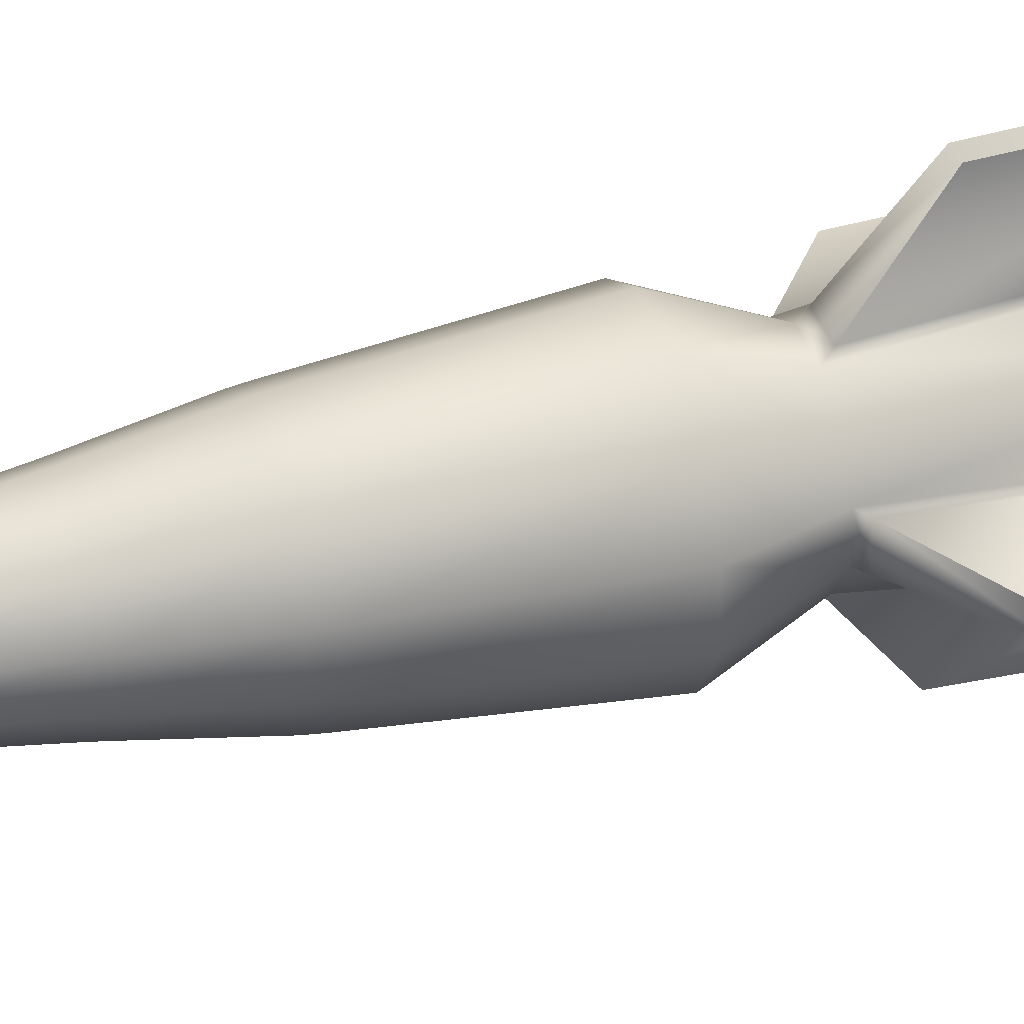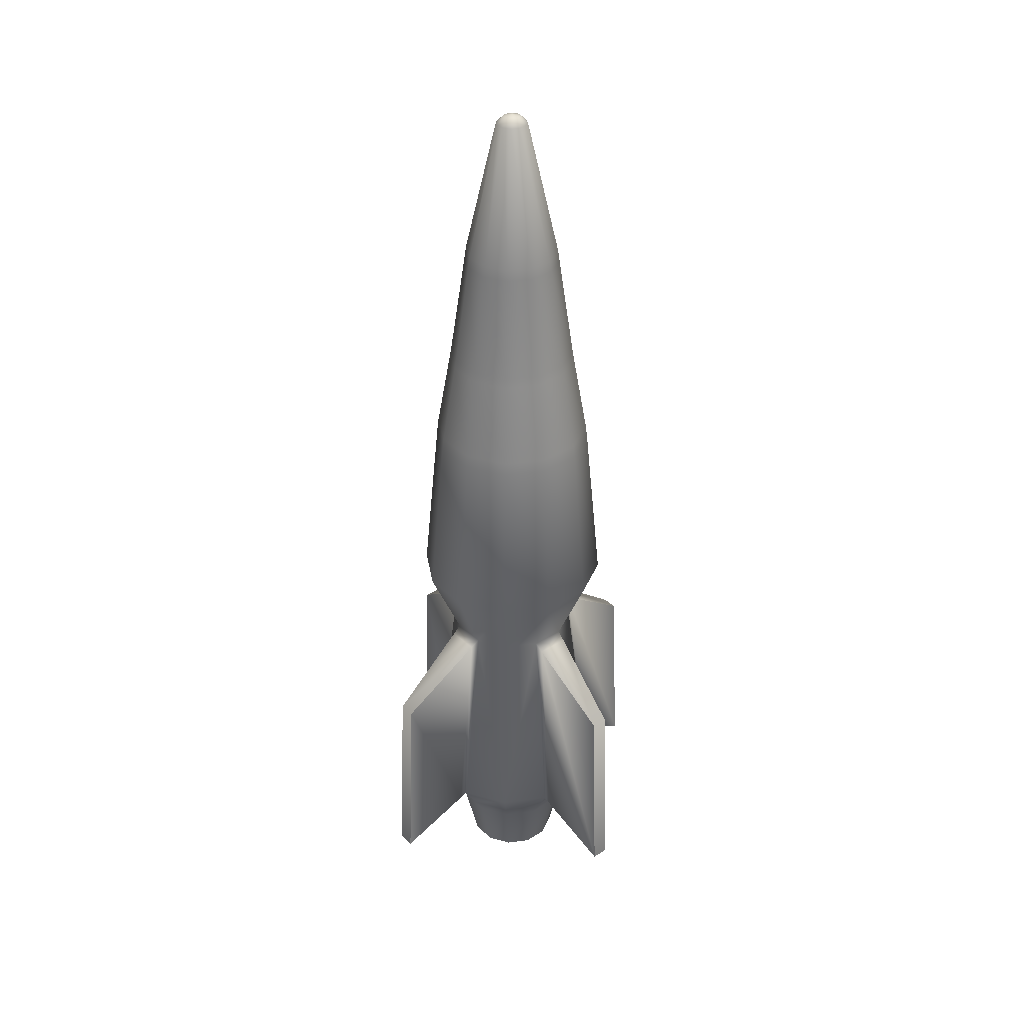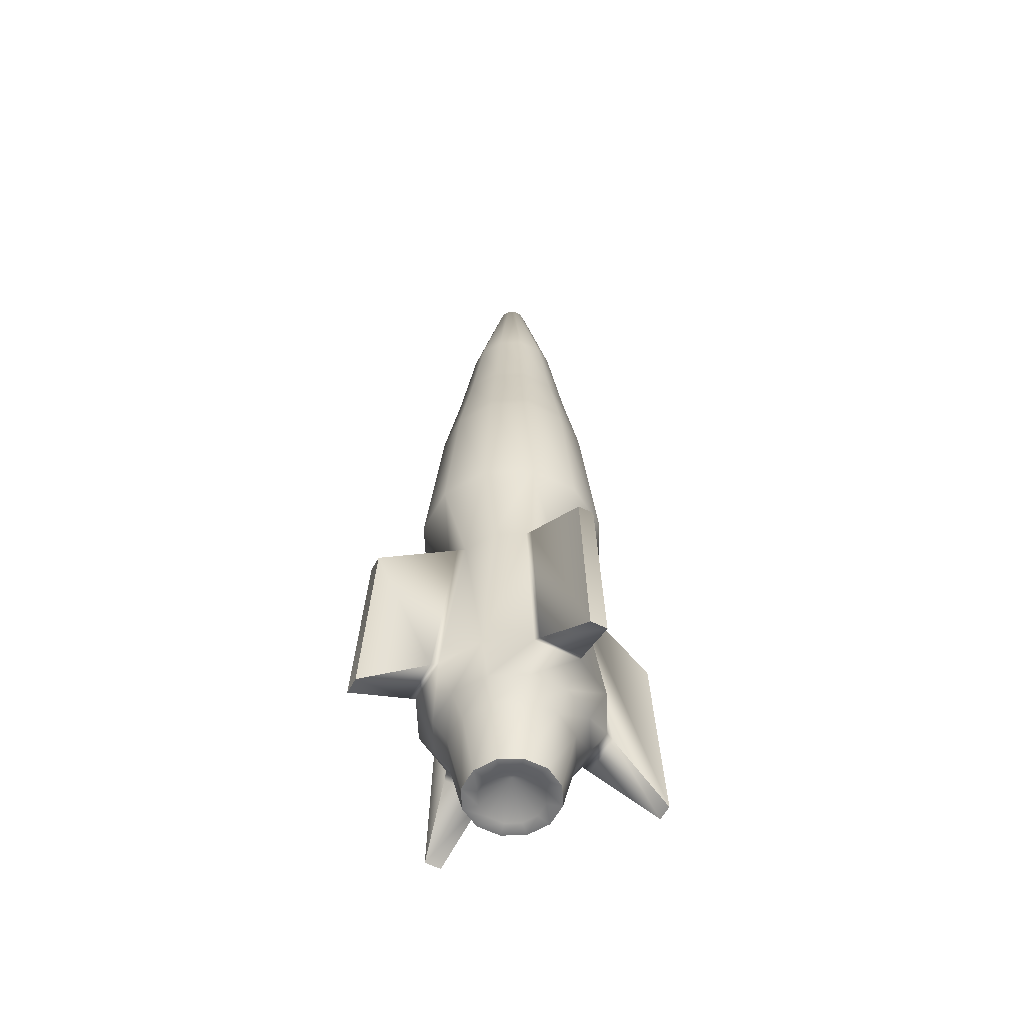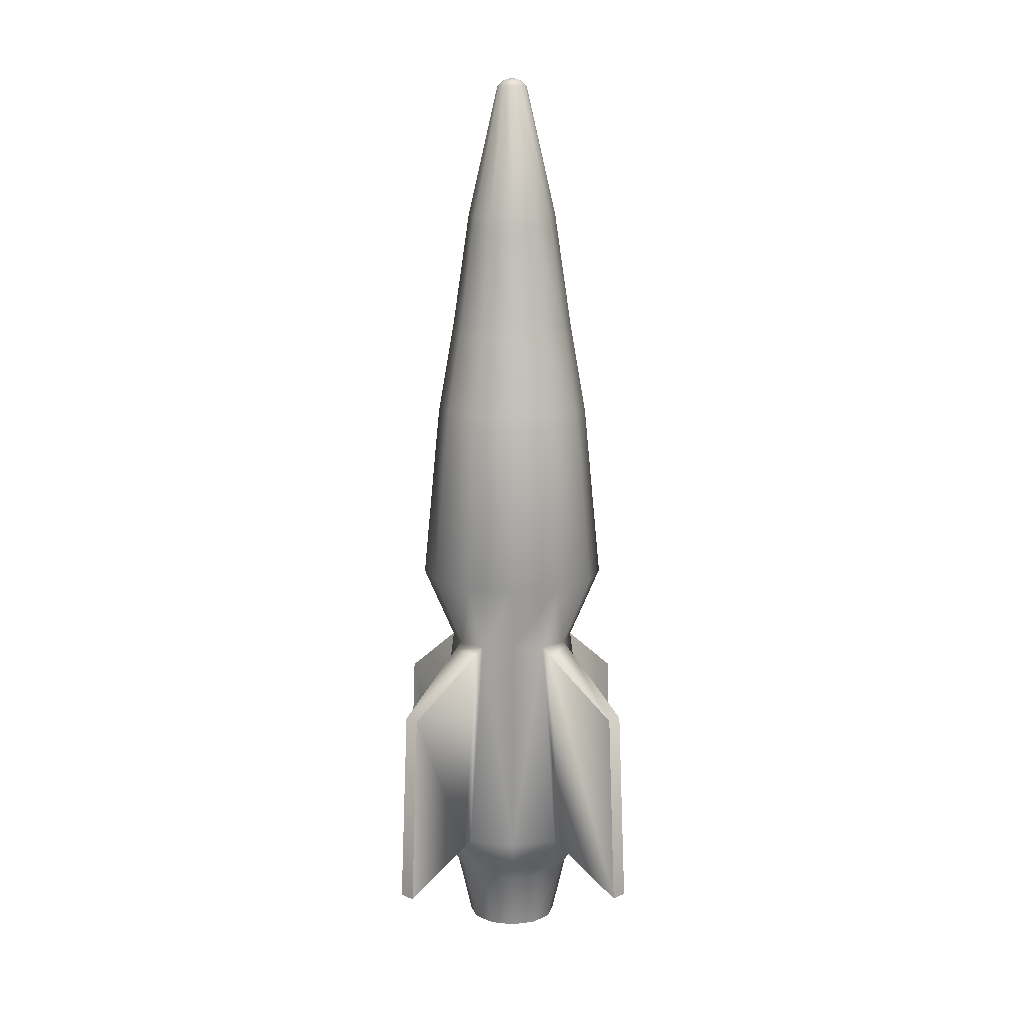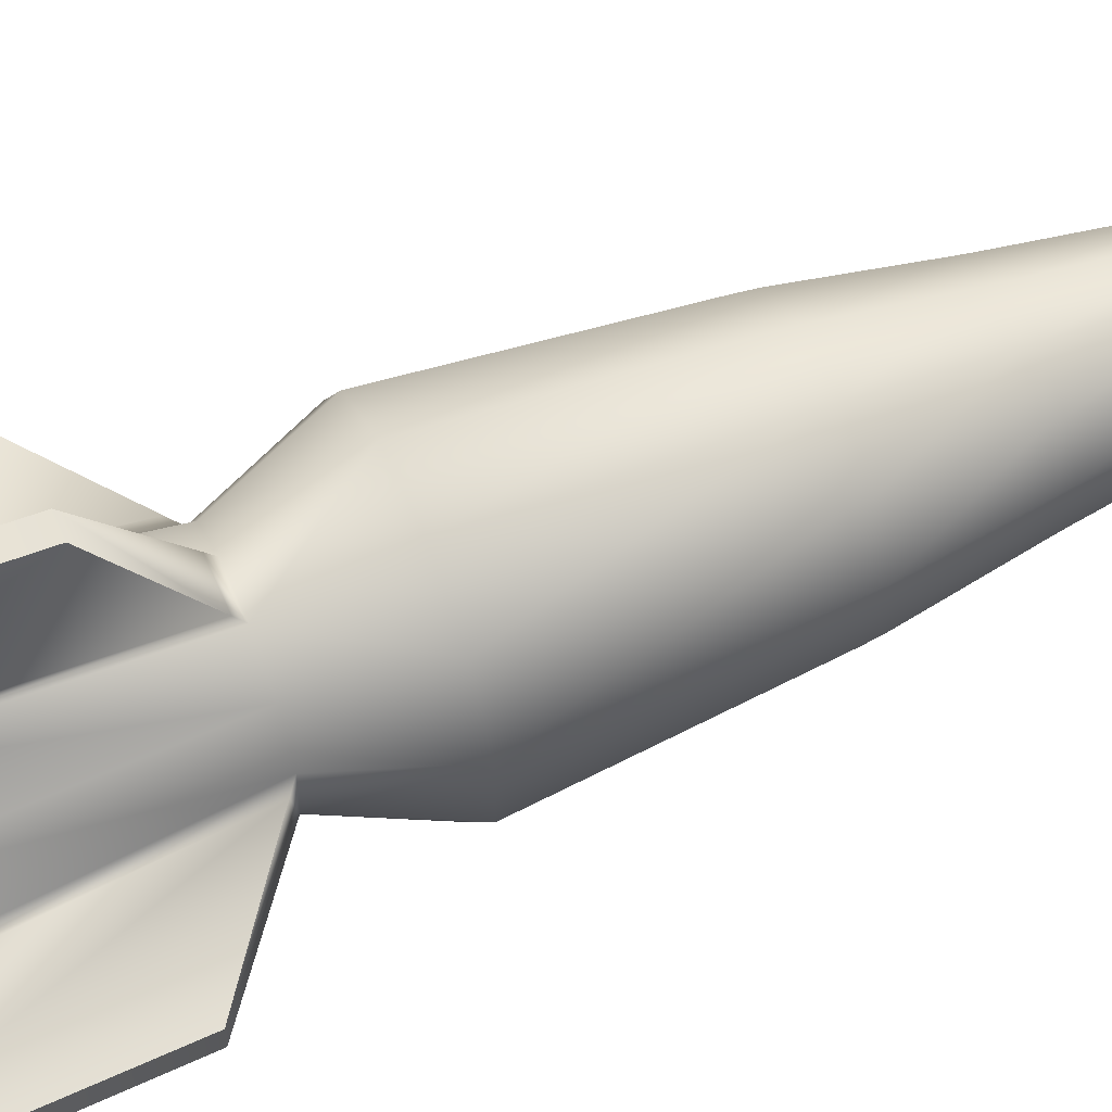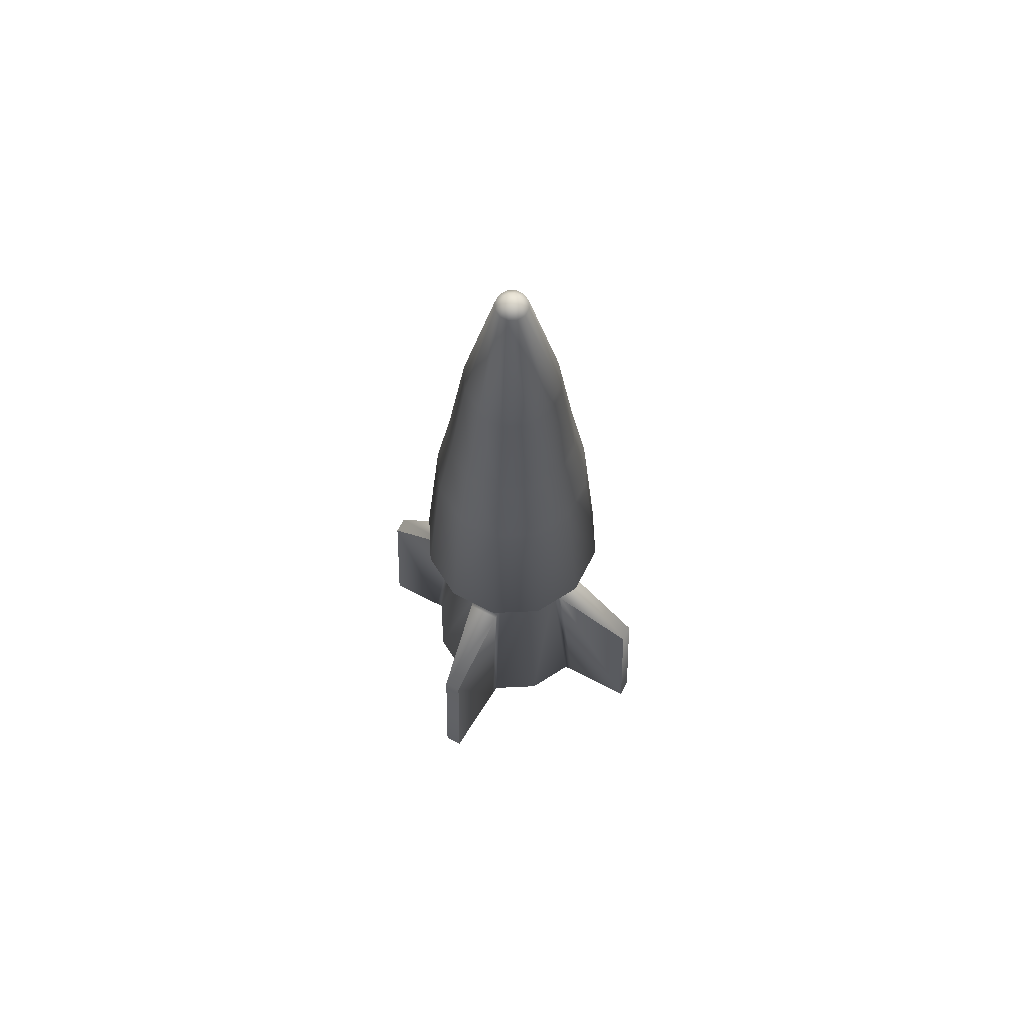
<metadata>
{"format":"obj","ext":"obj","renderer":"f3d","projection":"perspective","resolution":1024,"background":"white","views":[{"elev":38.8,"azim":72.5,"up":"+Y"},{"elev":35.4,"azim":140.5,"up":"+Z"},{"elev":-57.0,"azim":152.1,"up":"+Z"},{"elev":11.7,"azim":134.4,"up":"+Z"},{"elev":58.8,"azim":-112.8,"up":"+Y"},{"elev":66.8,"azim":-62.7,"up":"+Z"}]}
</metadata>
<code>
o Rocket05_Cube.026
v -0.001607 -0.005997 0.2075
v -0.01847 -0.01847 -0.03199
v -0.00439 -0.00439 0.2075
v -0.005997 -0.001607 0.2075
v -0.02523 0.006759 -0.03202
v -0.005997 0.001607 0.2075
v -0.01847 0.01847 -0.03182
v -0.00439 0.00439 0.2075
v -0.006759 0.02523 -0.03202
v -0.001607 0.005997 0.2075
v 0.001607 0.005997 0.2075
v 0.01858 -0.004979 0.1489
v 0.00439 0.00439 0.2075
v 0.005997 0.001607 0.2075
v 0.005997 -0.001607 0.2075
v 0.0136 -0.0136 0.1489
v 0.00439 -0.00439 0.2075
v 0.006759 -0.02523 -0.03202
v 0.001607 -0.005997 0.2075
v -0.006708 -0.02504 0.1037
v -0.01833 -0.01833 0.1037
v -0.02504 -0.006708 0.1037
v -0.02504 0.006708 0.1037
v -0.01833 0.01833 0.1037
v -0.006708 0.02504 0.1037
v 0.006708 0.02504 0.1037
v 0.01833 0.01833 0.1037
v 0.02504 0.006708 0.1037
v 0.02504 -0.006708 0.1037
v 0.01833 -0.01833 0.1037
v 0.006708 -0.02504 0.1037
v -0.00483 -0.01803 0.1532
v -0.0132 -0.0132 0.1532
v -0.01803 -0.00483 0.1532
v -0.01803 0.004831 0.1532
v -0.0132 0.0132 0.1532
v -0.00483 0.01803 0.1532
v 0.004831 0.01803 0.1532
v 0.0132 0.0132 0.1532
v 0.01803 0.004831 0.1532
v 0.01803 -0.00483 0.1532
v 0.0132 -0.0132 0.1532
v 0.004831 -0.01803 0.1532
v -0.03582 -0.009597 -0.1179
v -0.03582 0.009597 -0.1179
v -0.02622 0.02622 -0.1179
v -0.009597 0.03582 -0.1179
v 0.02622 0.02622 -0.1179
v 0.03582 0.009597 -0.1179
v -0.007804 -0.02912 -0.1298
v -0.02132 -0.02132 -0.1298
v -0.02912 -0.007804 -0.1298
v -0.02912 0.007804 -0.1298
v -0.02132 0.02132 -0.1298
v -0.007804 0.02912 -0.1298
v 0.007804 0.02912 -0.1298
v 0.02132 0.02132 -0.1298
v 0.02912 0.007804 -0.1298
v 0.02912 -0.007804 -0.1298
v 0.02132 -0.02132 -0.1298
v 0.007804 -0.02912 -0.1298
v -0.006354 -0.02371 -0.1384
v -0.01736 -0.01736 -0.1384
v -0.02371 -0.006354 -0.1384
v -0.02371 0.006354 -0.1384
v -0.01736 0.01736 -0.1384
v -0.006354 0.02371 -0.1384
v 0.006354 0.02371 -0.1384
v 0.01736 0.01736 -0.1384
v 0.02371 0.006354 -0.1384
v 0.02371 -0.006354 -0.1384
v 0.01736 -0.01736 -0.1384
v 0.006354 -0.02371 -0.1384
v -0.004839 -0.01806 -0.1634
v -0.01322 -0.01322 -0.1634
v -0.01806 -0.004839 -0.1634
v -0.01806 0.004839 -0.1634
v -0.01322 0.01322 -0.1634
v -0.004839 0.01806 -0.1634
v 0.004839 0.01806 -0.1634
v 0.01322 0.01322 -0.1634
v 0.01806 0.004839 -0.1634
v 0.01806 -0.004839 -0.1634
v 0.01322 -0.01322 -0.1634
v 0.004839 -0.01806 -0.1634
v 0.02523 0.006759 -0.03202
v 0.0653 0.003458 -0.1379
v 0.06145 0.003255 -0.05825
v 0.06145 -0.003255 -0.05825
v 0.0653 -0.003458 -0.1379
v -0.003255 0.06145 -0.05825
v -0.003459 0.0653 -0.1379
v 0.003458 0.0653 -0.1379
v 0.003255 0.06145 -0.05825
v -0.0653 -0.003458 -0.1379
v -0.06145 -0.003255 -0.05825
v -0.06145 0.003255 -0.05825
v -0.0653 0.003458 -0.1379
v -0.003255 -0.06145 -0.05825
v -0.003458 -0.0653 -0.1379
v 0.003255 -0.06145 -0.05825
v 0.003458 -0.0653 -0.1379
v -0.008923 -0.008923 -0.1634
v -0.003266 -0.01219 -0.1634
v -0.01219 -0.003266 -0.1634
v -0.01219 0.003266 -0.1634
v -0.008923 0.008923 -0.1634
v -0.003266 0.01219 -0.1634
v 0.003266 0.01219 -0.1634
v 0.008923 0.008923 -0.1634
v 0.01219 0.003266 -0.1634
v 0.01219 -0.003266 -0.1634
v 0.008923 -0.008923 -0.1634
v 0.003266 -0.01219 -0.1634
v -0 -0 -0.1526
v -0.000939 -0.003505 0.2099
v -0.002566 -0.002566 0.2099
v -0.003505 -0.000939 0.2099
v -0.003505 0.000939 0.2099
v -0.002566 0.002566 0.2099
v -0.000939 0.003505 0.2099
v 0.000939 0.003505 0.2099
v 0.002566 0.002566 0.2099
v 0.003505 0.000939 0.2099
v 0.003505 -0.000939 0.2099
v 0.002566 -0.002566 0.2099
v 0.000939 -0.003505 0.2099
v 0 -0 0.2109
v 0.01847 -0.01847 -0.03168
v -0.004979 -0.01858 0.1489
v 0.004979 -0.01858 0.1489
v 0.01858 0.004979 0.1489
v 0.0136 0.0136 0.1489
v 0.004979 0.01858 0.1489
v -0.004979 0.01858 0.1489
v -0.0136 0.0136 0.1489
v -0.01858 0.004979 0.1489
v -0.01858 -0.004979 0.1489
v -0.0136 -0.0136 0.1489
v -0.01788 -0.01788 0.1075
v -0.02443 -0.006546 0.1075
v -0.02443 0.006546 0.1075
v -0.01788 0.01788 0.1075
v -0.006546 0.02443 0.1075
v 0.006546 0.02443 0.1075
v 0.01788 0.01788 0.1075
v 0.02443 0.006546 0.1075
v 0.02443 -0.006546 0.1075
v 0.01788 -0.01788 0.1075
v -0.006546 -0.02443 0.1075
v 0.006546 -0.02443 0.1075
v 0.00836 -0.0312 0.06544
v -0.00836 -0.0312 0.06544
v 0.02284 -0.02284 0.06544
v 0.0312 -0.00836 0.06544
v 0.0312 0.00836 0.06544
v 0.02284 0.02284 0.06544
v 0.00836 0.0312 0.06544
v -0.00836 0.0312 0.06544
v -0.02284 0.02284 0.06544
v -0.0312 0.00836 0.06544
v -0.0312 -0.00836 0.06544
v -0.02284 -0.02284 0.06544
v 0.008202 -0.03061 0.0705
v 0.02241 -0.02241 0.0705
v 0.03061 -0.008202 0.0705
v 0.03061 0.008202 0.0705
v 0.02241 0.02241 0.0705
v 0.008202 0.03061 0.0705
v -0.008202 0.03061 0.0705
v -0.02241 0.02241 0.0705
v -0.03061 0.008202 0.0705
v -0.03061 -0.008202 0.0705
v -0.02241 -0.02241 0.0705
v -0.008202 -0.03061 0.0705
v 0.008983 0.03876 -0.1199
v 0.006409 0.02885 -0.03464
v -0.006409 0.02885 -0.03464
v -0.008983 0.03876 -0.1199
v 0.006409 -0.02885 -0.03464
v 0.03876 -0.008983 -0.1199
v -0.02523 -0.006759 -0.03202
v -0.02622 -0.02622 -0.1179
v -0.009597 -0.03582 -0.1179
v -0.006759 -0.02523 -0.03202
v 0.006759 0.02523 -0.03202
v 0.009597 0.03582 -0.1179
v 0.009597 -0.03582 -0.1179
v 0.03582 -0.009597 -0.1179
v 0.02523 -0.006759 -0.03202
v 0.01847 0.01847 -0.03175
v 0.02622 -0.02622 -0.1179
v -0.02885 -0.006409 -0.03464
v -0.03876 -0.008983 -0.1199
v -0.03876 0.008983 -0.1199
v -0.02885 0.006409 -0.03464
v -0.008983 -0.03876 -0.1199
v -0.006409 -0.02885 -0.03464
v 0.008983 -0.03876 -0.1199
v 0.02885 -0.006409 -0.03464
v 0.02885 0.006409 -0.03464
v 0.03876 0.008983 -0.1199
v 0.03745 -0.01004 -0.002748
v 0.03745 0.01004 -0.002748
v 0.01004 -0.03745 -0.002748
v -0.01004 -0.03745 -0.002748
v 0.02742 -0.02742 -0.002716
v -0.01004 0.03745 -0.002748
v 0.01004 0.03745 -0.002748
v -0.03745 -0.01004 -0.002748
v -0.03745 0.01004 -0.002748
v 0.02742 0.02742 -0.002722
v -0.02742 -0.02742 -0.002745
v -0.02742 0.02742 -0.002729
f 32 1 3 33
f 33 3 4 34
f 34 4 6 35
f 35 6 8 36
f 163 162 210 213
f 36 8 10 37
f 204 203 190 86
f 37 10 11 38
f 38 11 13 39
f 39 13 14 40
f 40 14 15 41
f 13 11 122 123
f 41 15 17 42
f 206 153 163 213
f 42 17 19 43
f 43 19 1 32
f 146 133 132 147
f 145 134 133 146
f 144 135 134 145
f 143 136 135 144
f 142 137 136 143
f 205 152 153 206
f 141 138 137 142
f 164 31 20 175
f 165 30 31 164
f 166 29 30 165
f 167 28 29 166
f 168 27 28 167
f 169 26 27 168
f 170 25 26 169
f 171 24 25 170
f 172 23 24 171
f 173 22 23 172
f 174 21 22 173
f 175 20 21 174
f 131 43 32 130
f 16 42 43 131
f 12 41 42 16
f 132 40 41 12
f 133 39 40 132
f 134 38 39 133
f 135 37 38 134
f 136 36 37 135
f 137 35 36 136
f 138 34 35 137
f 139 33 34 138
f 130 32 33 139
f 46 47 55 54
f 189 192 60 59
f 44 45 53 52
f 188 184 50 61
f 48 49 58 57
f 184 183 51 50
f 47 187 56 55
f 192 188 61 60
f 45 46 54 53
f 49 189 59 58
f 183 44 52 51
f 187 48 57 56
f 59 60 72 71
f 52 53 65 64
f 61 50 62 73
f 57 58 70 69
f 50 51 63 62
f 55 56 68 67
f 60 61 73 72
f 53 54 66 65
f 58 59 71 70
f 51 52 64 63
f 56 57 69 68
f 54 55 67 66
f 64 65 77 76
f 73 62 74 85
f 69 70 82 81
f 62 63 75 74
f 67 68 80 79
f 72 73 85 84
f 65 66 78 77
f 70 71 83 82
f 63 64 76 75
f 68 69 81 80
f 66 67 79 78
f 71 72 84 83
f 76 77 106 105
f 85 74 104 114
f 81 82 111 110
f 74 75 103 104
f 79 80 109 108
f 84 85 114 113
f 77 78 107 106
f 82 83 112 111
f 75 76 105 103
f 80 81 110 109
f 78 79 108 107
f 83 84 113 112
f 162 161 211 210
f 181 202 87 90
f 201 200 89 88
f 178 177 94 91
f 176 179 92 93
f 195 194 95 98
f 193 196 97 96
f 180 198 99 101
f 197 199 102 100
f 115 114 104
f 115 110 111
f 115 104 103
f 115 108 109
f 115 113 114
f 115 106 107
f 115 111 112
f 115 103 105
f 115 109 110
f 115 107 108
f 115 112 113
f 208 159 158 209
f 155 154 207 203
f 116 127 128
f 4 3 117 118
f 14 13 123 124
f 6 4 118 119
f 15 14 124 125
f 8 6 119 120
f 17 15 125 126
f 1 19 127 116
f 10 8 120 121
f 3 1 116 117
f 19 17 126 127
f 11 10 121 122
f 120 128 121
f 123 128 125 124
f 117 128 119 118
f 125 128 126
f 119 128 120
f 121 128 122
f 128 127 126
f 128 117 116
f 122 128 123
f 140 139 138 141
f 212 157 156 204
f 207 154 152 205
f 214 160 159 208
f 209 158 157 212
f 150 130 139 140
f 147 132 12 148
f 148 12 16 149
f 149 16 131 151
f 151 131 130 150
f 31 151 150 20
f 30 149 151 31
f 29 148 149 30
f 28 147 148 29
f 20 150 140 21
f 21 140 141 22
f 22 141 142 23
f 23 142 143 24
f 24 143 144 25
f 25 144 145 26
f 26 145 146 27
f 27 146 147 28
f 211 161 160 214
f 204 156 155 203
f 153 175 174 163
f 163 174 173 162
f 162 173 172 161
f 161 172 171 160
f 160 171 170 159
f 159 170 169 158
f 158 169 168 157
f 157 168 167 156
f 156 167 166 155
f 155 166 165 154
f 154 165 164 152
f 152 164 175 153
f 187 47 179 176
f 9 186 177 178
f 182 5 196 193
f 45 44 194 195
f 184 188 199 197
f 18 185 198 180
f 86 190 200 201
f 189 49 202 181
f 49 86 201 202
f 190 189 181 200
f 188 18 180 199
f 185 184 197 198
f 5 45 195 196
f 44 182 193 194
f 186 187 176 177
f 47 9 178 179
f 198 197 100 99
f 99 100 102 101
f 194 193 96 95
f 97 98 95 96
f 179 178 91 92
f 94 93 92 91
f 200 181 90 89
f 89 90 87 88
f 129 192 189 190
f 202 201 88 87
f 86 49 48 191
f 129 18 188 192
f 186 191 48 187
f 199 180 101 102
f 7 9 47 46
f 196 195 98 97
f 177 176 93 94
f 185 2 183 184
f 5 7 46 45
f 2 182 44 183
f 115 105 106
f 182 2 213 210
f 9 7 214 208
f 7 5 211 214
f 86 191 212 204
f 191 186 209 212
f 18 129 207 205
f 185 206 213 2
f 182 210 211 5
f 9 208 209 186
f 190 203 207 129
f 18 205 206 185

</code>
